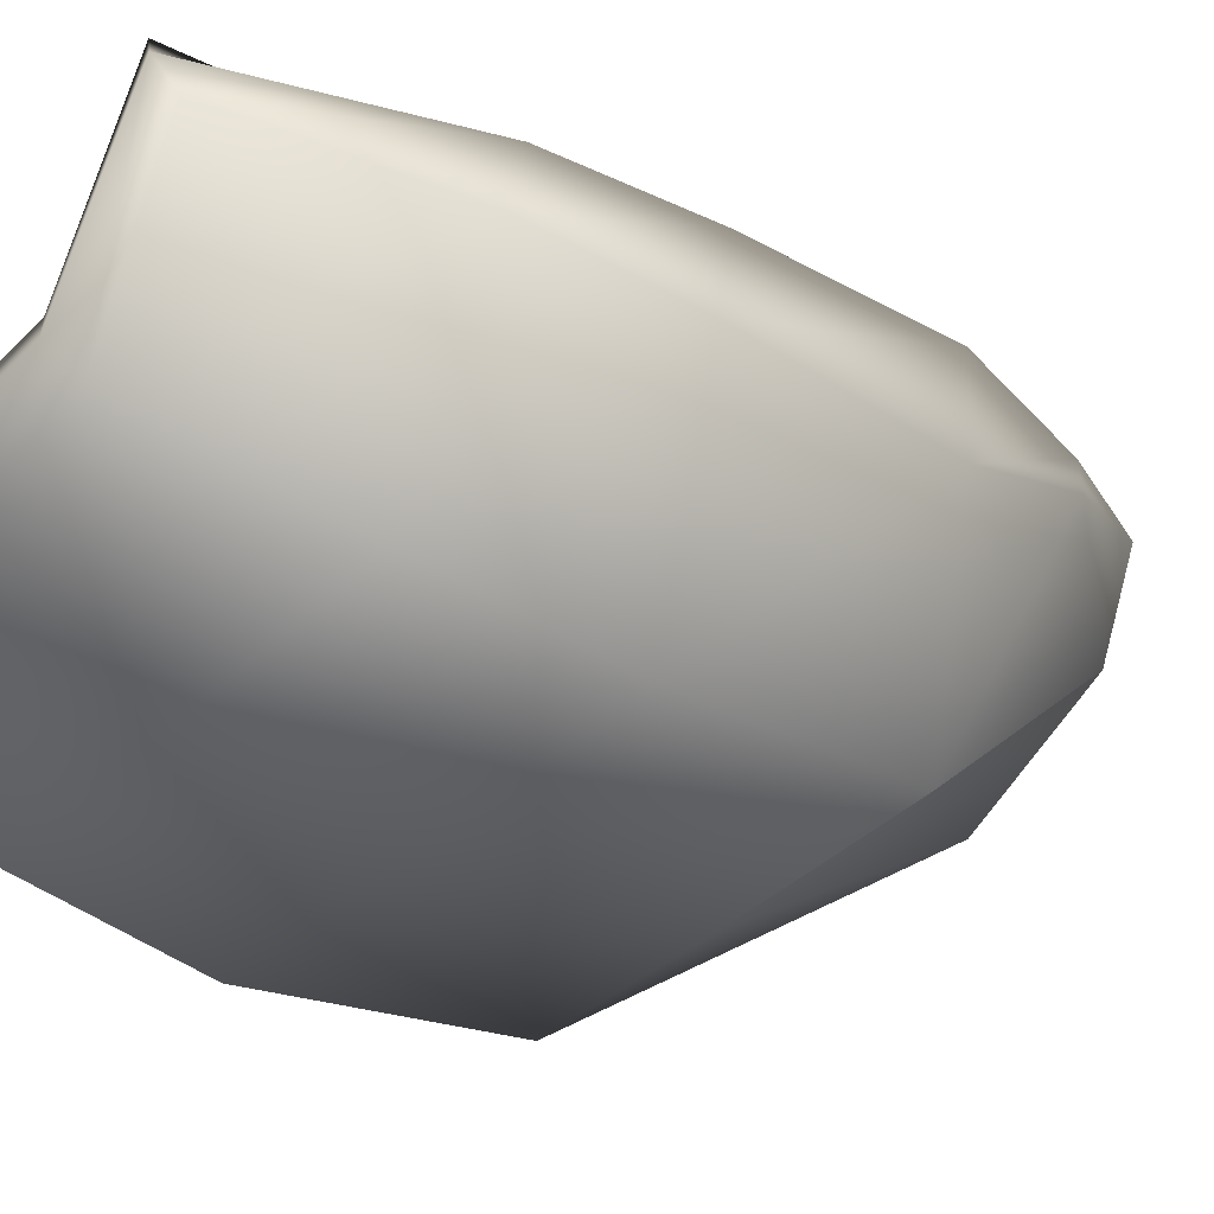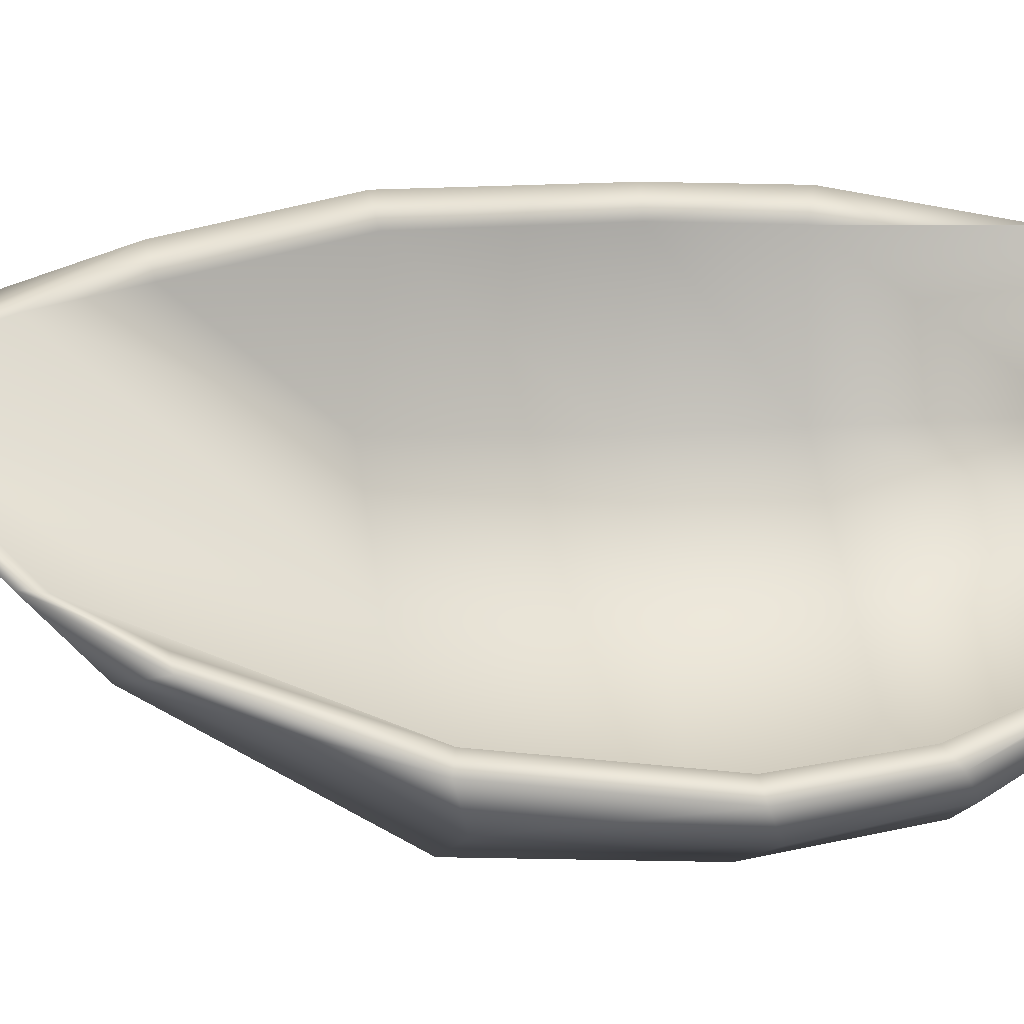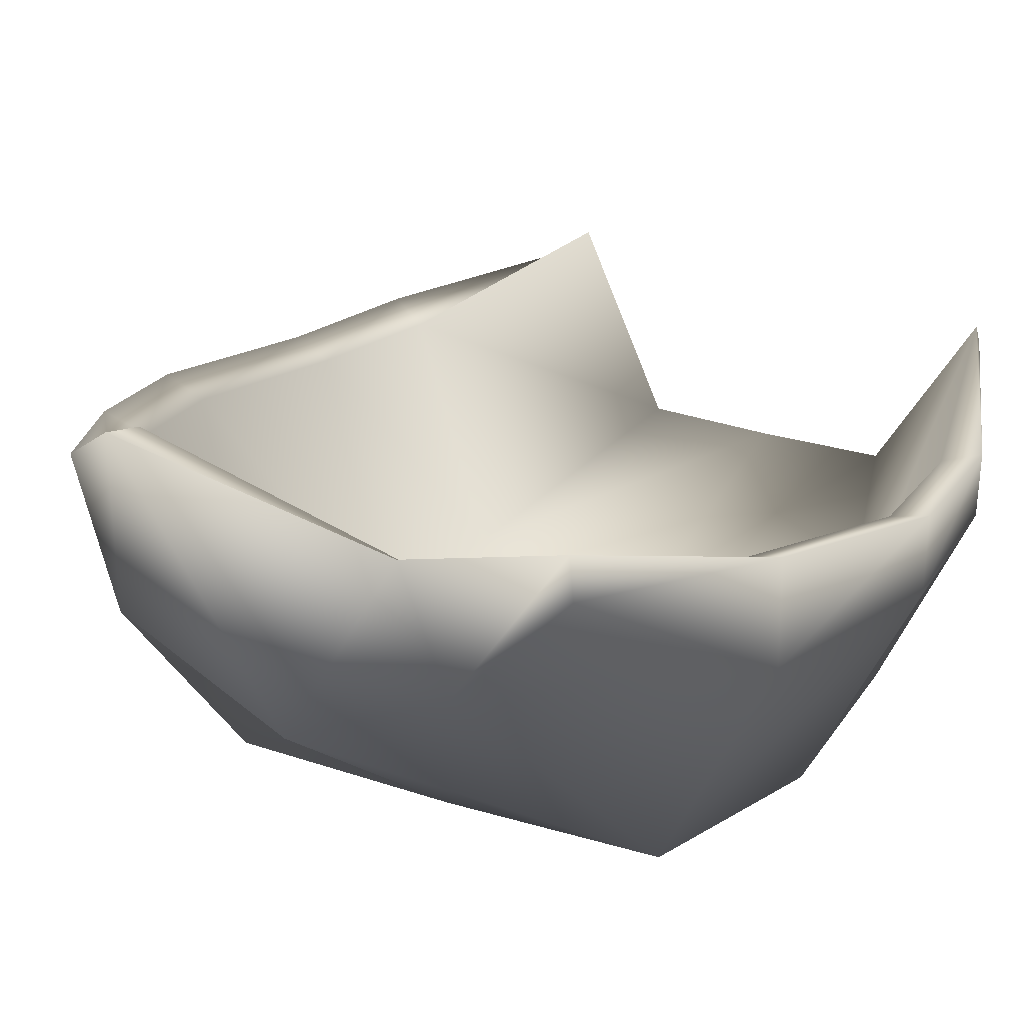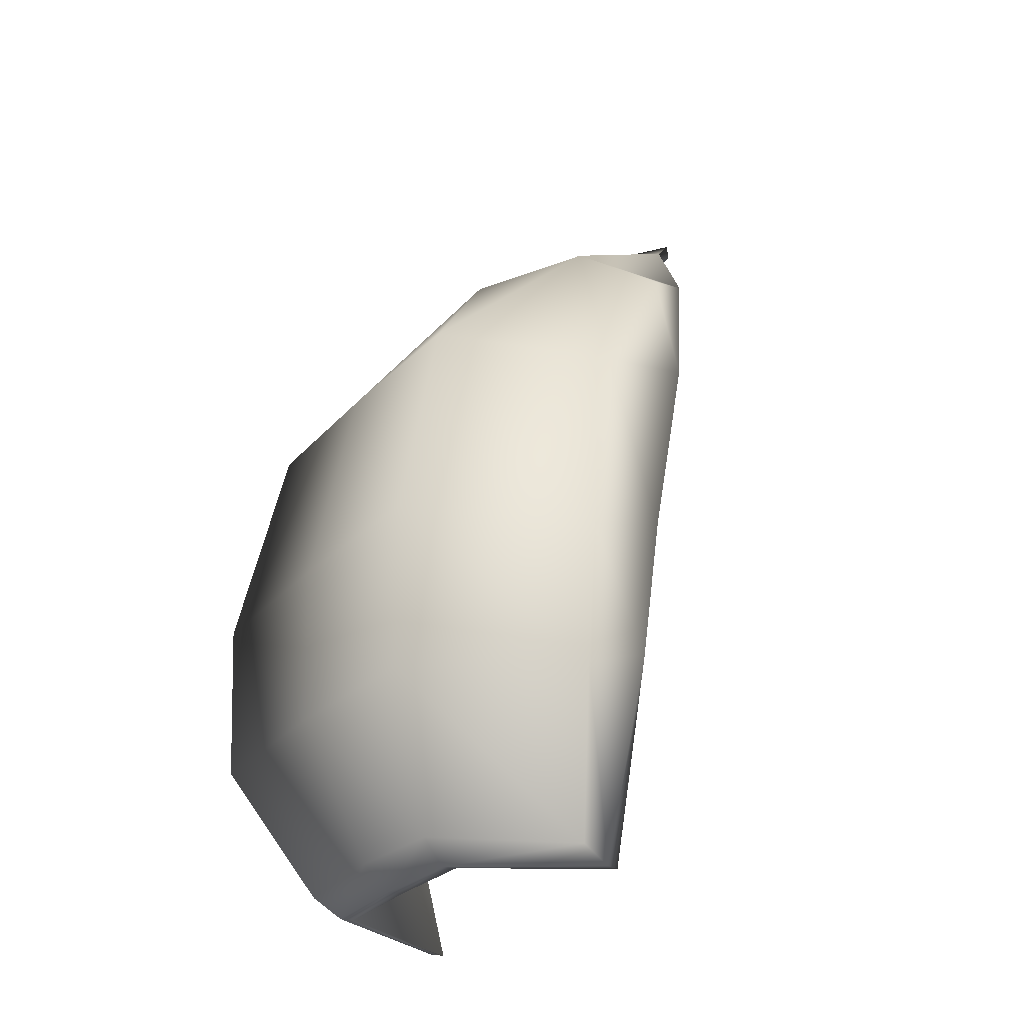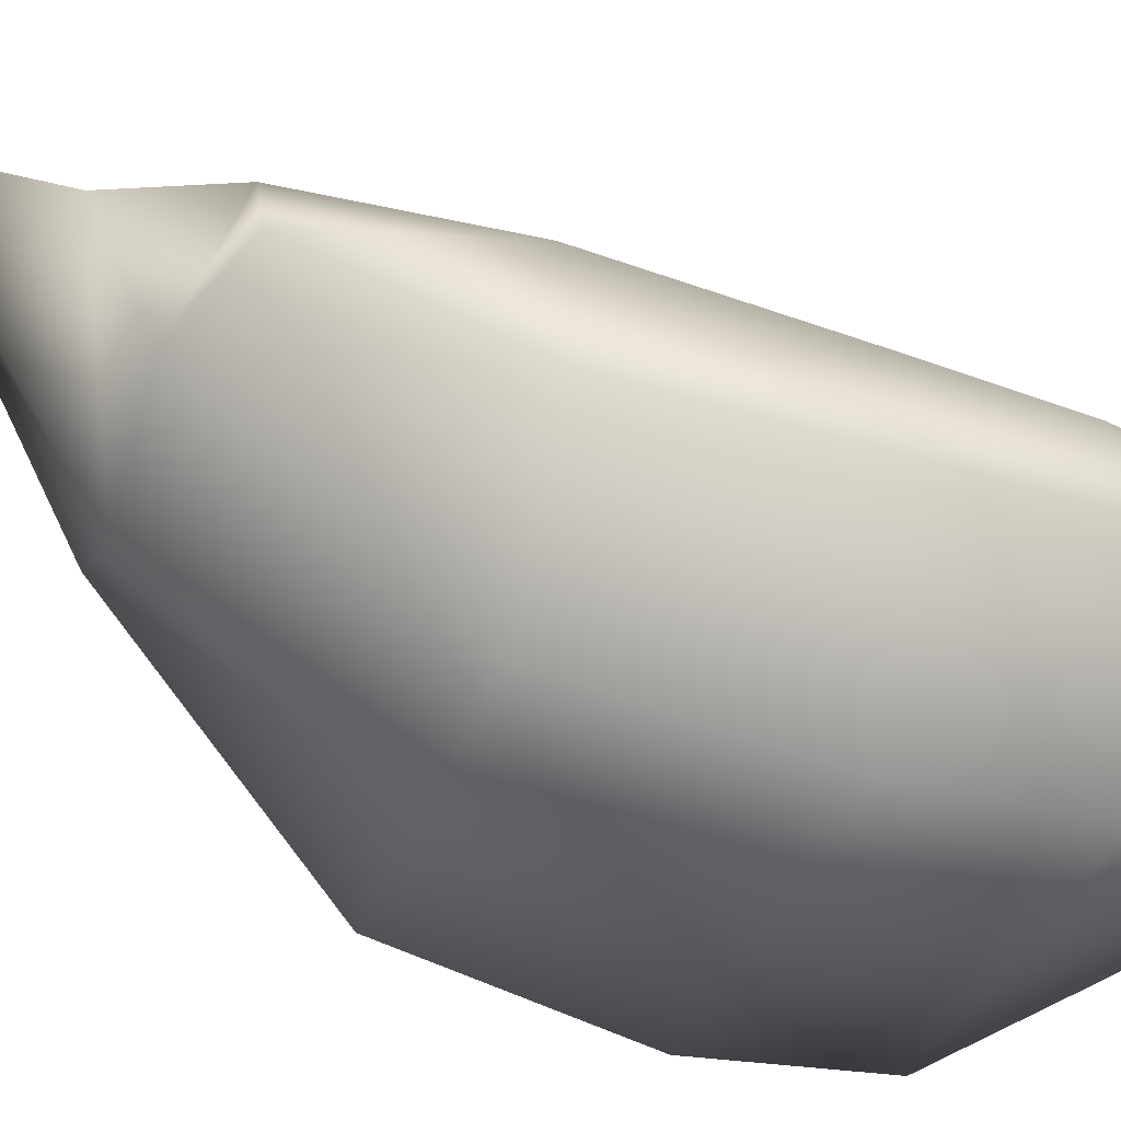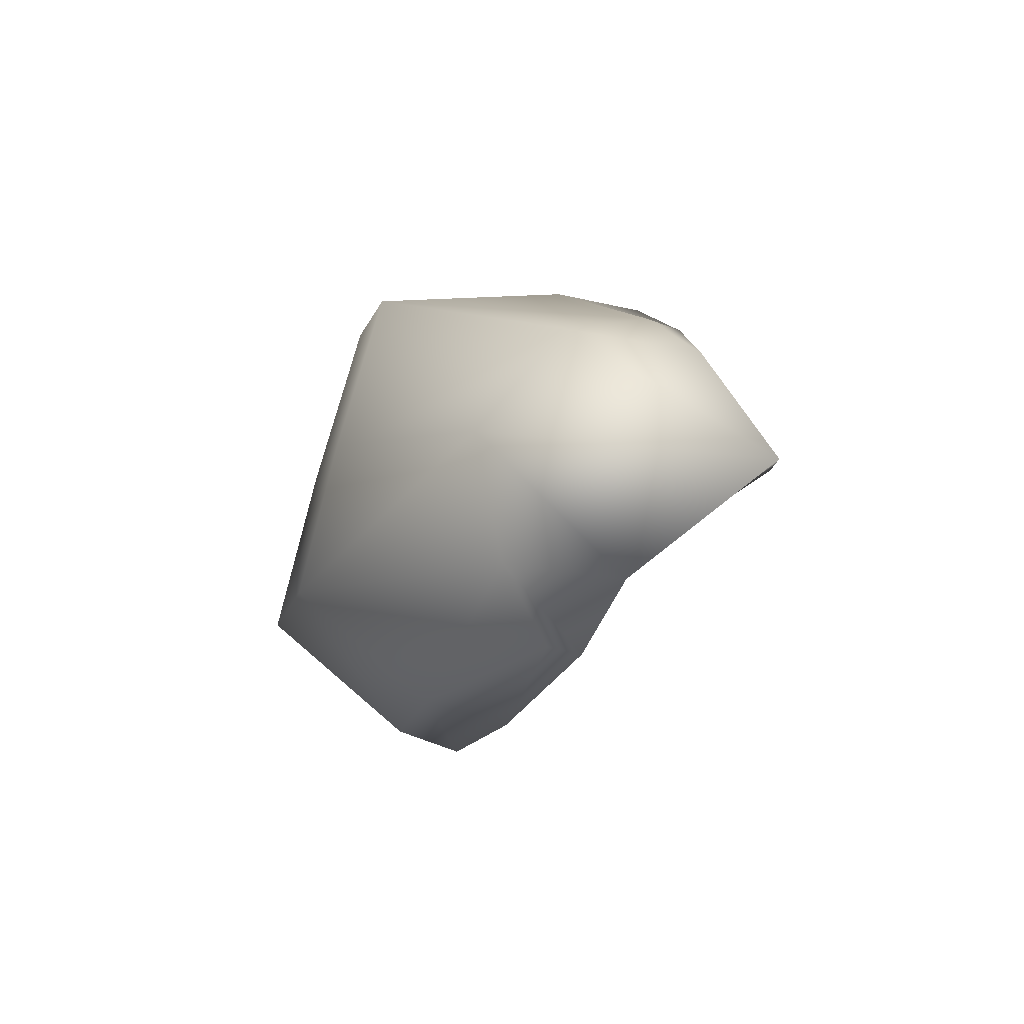
<metadata>
{"format":"obj","ext":"obj","renderer":"f3d","projection":"perspective","resolution":1024,"background":"white","views":[{"elev":-38.9,"azim":49.5,"up":"+Z"},{"elev":54.9,"azim":-98.7,"up":"+Z"},{"elev":25.8,"azim":-151.5,"up":"+Z"},{"elev":-28.1,"azim":-123.0,"up":"+Y"},{"elev":-35.1,"azim":-106.9,"up":"+Z"},{"elev":77.7,"azim":-75.6,"up":"+Y"}]}
</metadata>
<code>
o Plane.001
v 0.638 0.754 1.284
v 1.576 0.7551 1.331
v 0.6985 2.661 1.551
v 1.501 2.609 1.583
v 0.4709 1.64 1.247
v 1.123 0.754 0.9274
v 1.735 1.629 1.31
v 1.106 3.176 1.907
v 1.127 1.697 0.8092
v 0.5019 1.292 1.215
v 1.392 0.75 0.9303
v 1.68 2.167 1.441
v 0.8188 2.852 1.595
v 0.5278 2.181 1.385
v 0.8543 0.7507 0.9294
v 1.705 1.295 1.275
v 1.397 2.863 1.667
v 1.126 2.252 0.9756
v 1.126 1.288 0.787
v 0.6756 1.697 0.8092
v 1.578 1.697 0.8092
v 1.556 1.288 0.787
v 0.6945 1.284 0.7846
v 0.7145 2.252 0.9756
v 1.538 2.252 0.9756
v 0.6143 0.7932 1.165
v 1.613 0.7918 1.216
v 0.632 2.643 1.478
v 1.593 2.611 1.523
v 0.4125 1.592 1.073
v 1.123 0.8145 0.8095
v 1.808 1.602 1.15
v 1.124 2.776 1.154
v 1.128 1.624 0.6035
v 0.4491 1.212 1.073
v 1.426 0.8034 0.821
v 1.746 2.173 1.242
v 0.7959 2.774 1.314
v 0.4631 2.169 1.171
v 0.8269 0.8056 0.8173
v 1.781 1.236 1.146
v 1.458 2.774 1.317
v 1.12 2.213 0.7279
v 1.133 1.185 0.6171
v 0.639 1.617 0.6115
v 1.626 1.629 0.6143
v 1.609 1.184 0.6299
v 0.6628 1.17 0.6241
v 0.671 2.21 0.7371
v 1.577 2.222 0.7402
v 0.6299 0.7526 1.249
v 1.583 0.754 1.297
v 0.6333 2.655 1.572
v 1.58 2.621 1.615
v 0.3914 1.637 1.266
v 1.123 0.7514 0.8855
v 1.81 1.623 1.345
v 1.123 3.239 1.919
v 0.4262 1.264 1.235
v 1.393 0.7466 0.889
v 1.753 2.177 1.482
v 0.8096 2.913 1.635
v 0.4505 2.198 1.41
v 0.8538 0.7475 0.888
v 1.777 1.268 1.312
v 1.439 2.913 1.682
f 25 12 4 17
f 24 18 8 13
f 23 19 9 20
f 22 16 7 21
f 19 22 21 9
f 6 11 22 19
f 11 2 16 22
f 10 23 20 5
f 1 15 23 10
f 15 6 19 23
f 14 24 13 3
f 5 20 24 14
f 20 9 18 24
f 18 25 17 8
f 9 21 25 18
f 21 7 12 25
f 50 42 29 37
f 49 38 33 43
f 48 45 34 44
f 47 46 32 41
f 44 34 46 47
f 31 44 47 36
f 36 47 41 27
f 35 30 45 48
f 26 35 48 40
f 40 48 44 31
f 39 28 38 49
f 30 39 49 45
f 45 49 43 34
f 43 33 42 50
f 34 43 50 46
f 46 50 37 32
f 51 59 35 26
f 52 60 36 27
f 54 61 37 29
f 53 62 38 28
f 55 63 39 30
f 56 64 40 31
f 57 65 41 32
f 58 66 42 33
f 59 55 30 35
f 60 56 31 36
f 61 57 32 37
f 62 58 33 38
f 63 53 28 39
f 64 51 26 40
f 65 52 27 41
f 66 54 29 42
f 17 4 54 66
f 16 2 52 65
f 15 1 51 64
f 14 3 53 63
f 13 8 58 62
f 12 7 57 61
f 11 6 56 60
f 10 5 55 59
f 8 17 66 58
f 7 16 65 57
f 6 15 64 56
f 5 14 63 55
f 3 13 62 53
f 4 12 61 54
f 2 11 60 52
f 1 10 59 51

</code>
